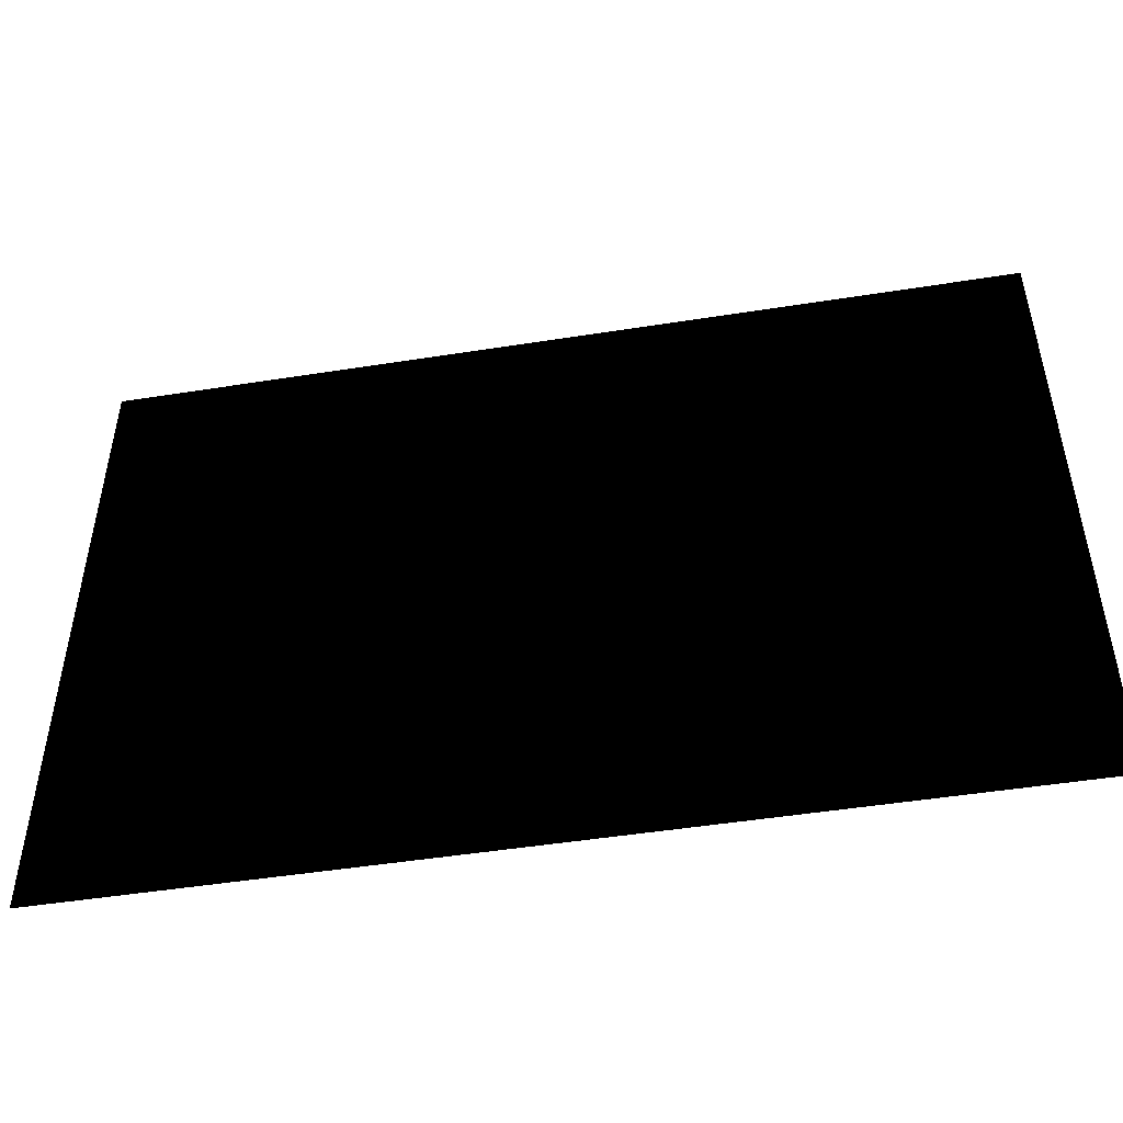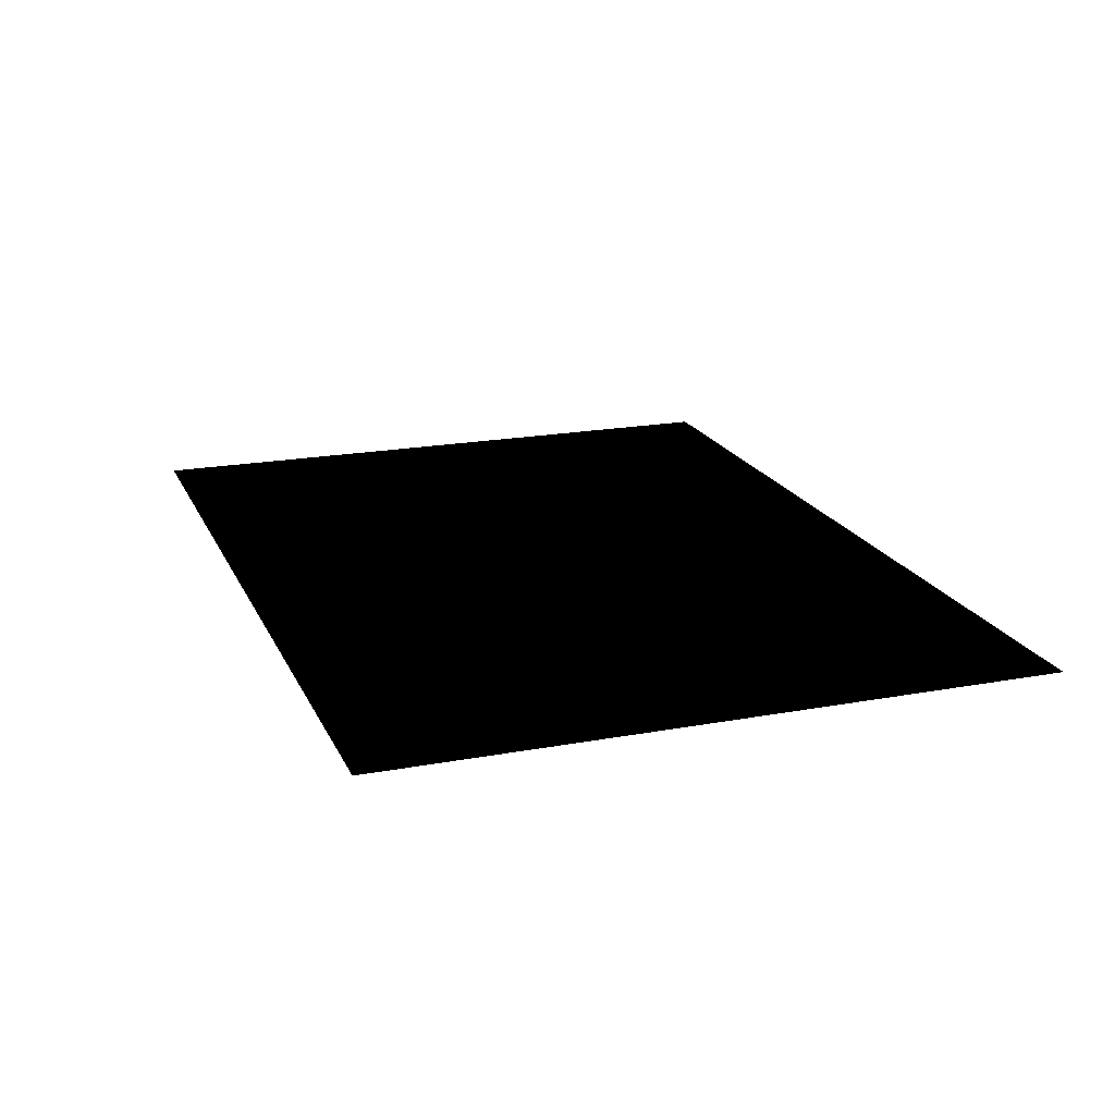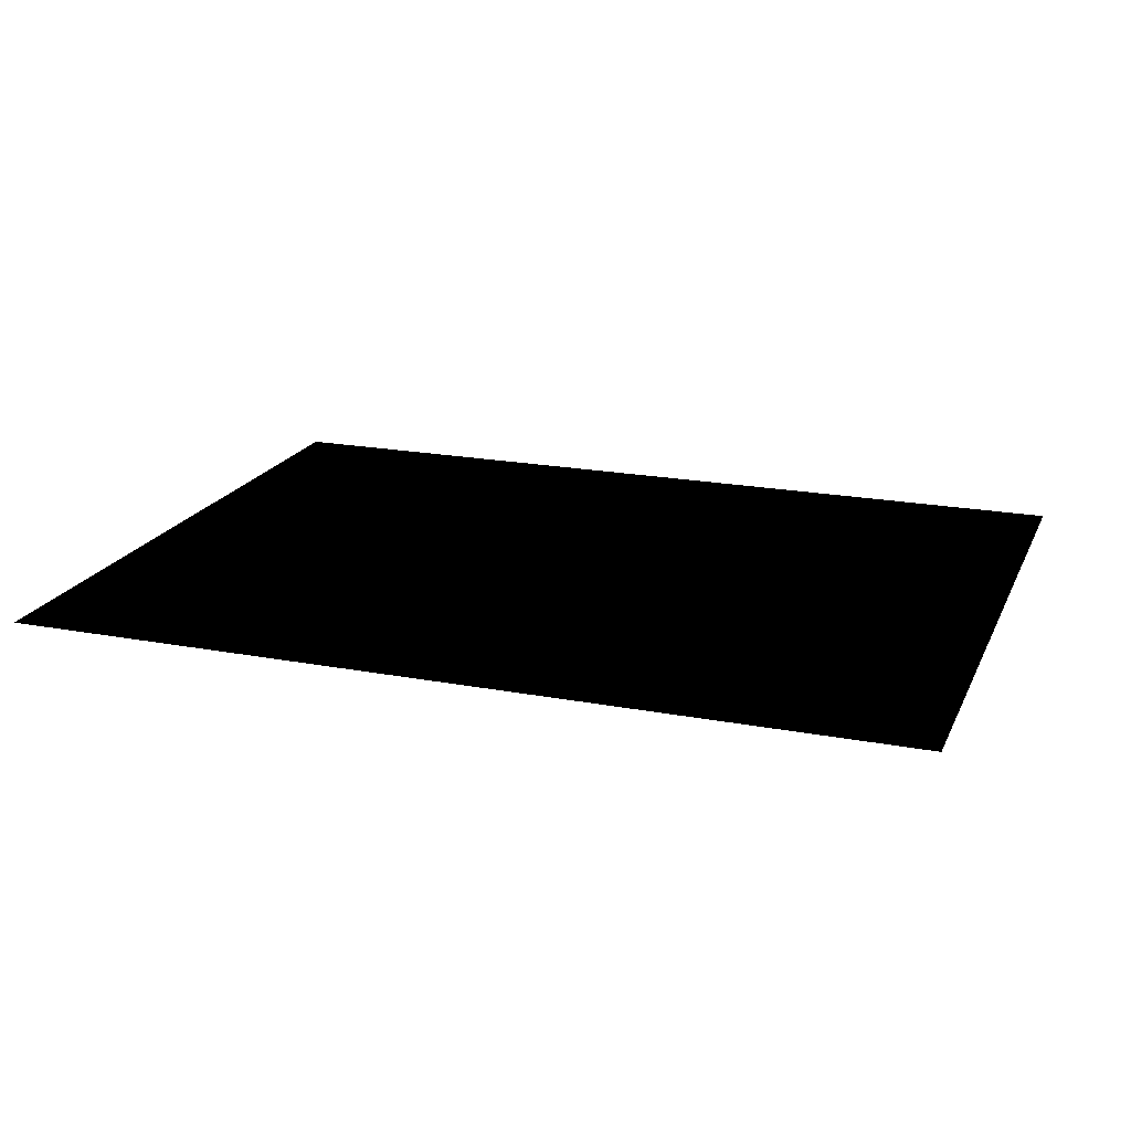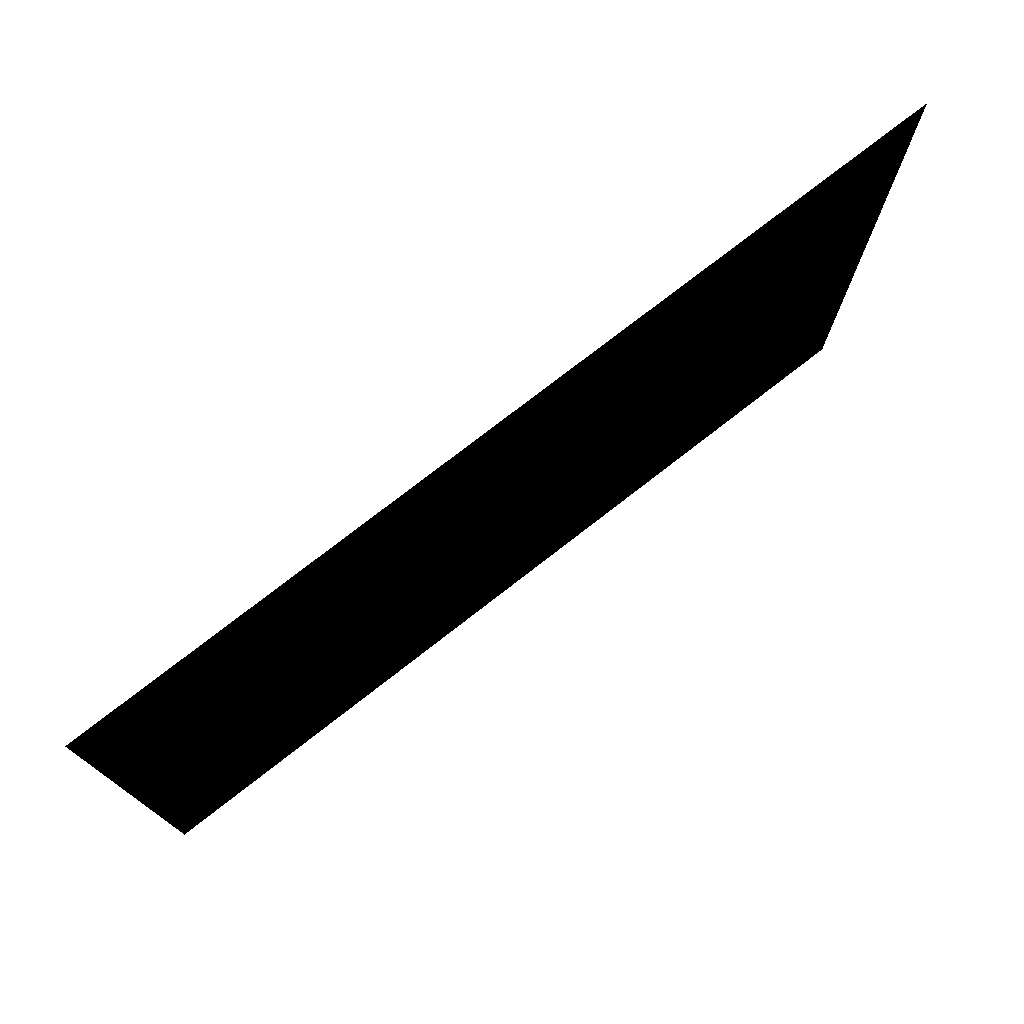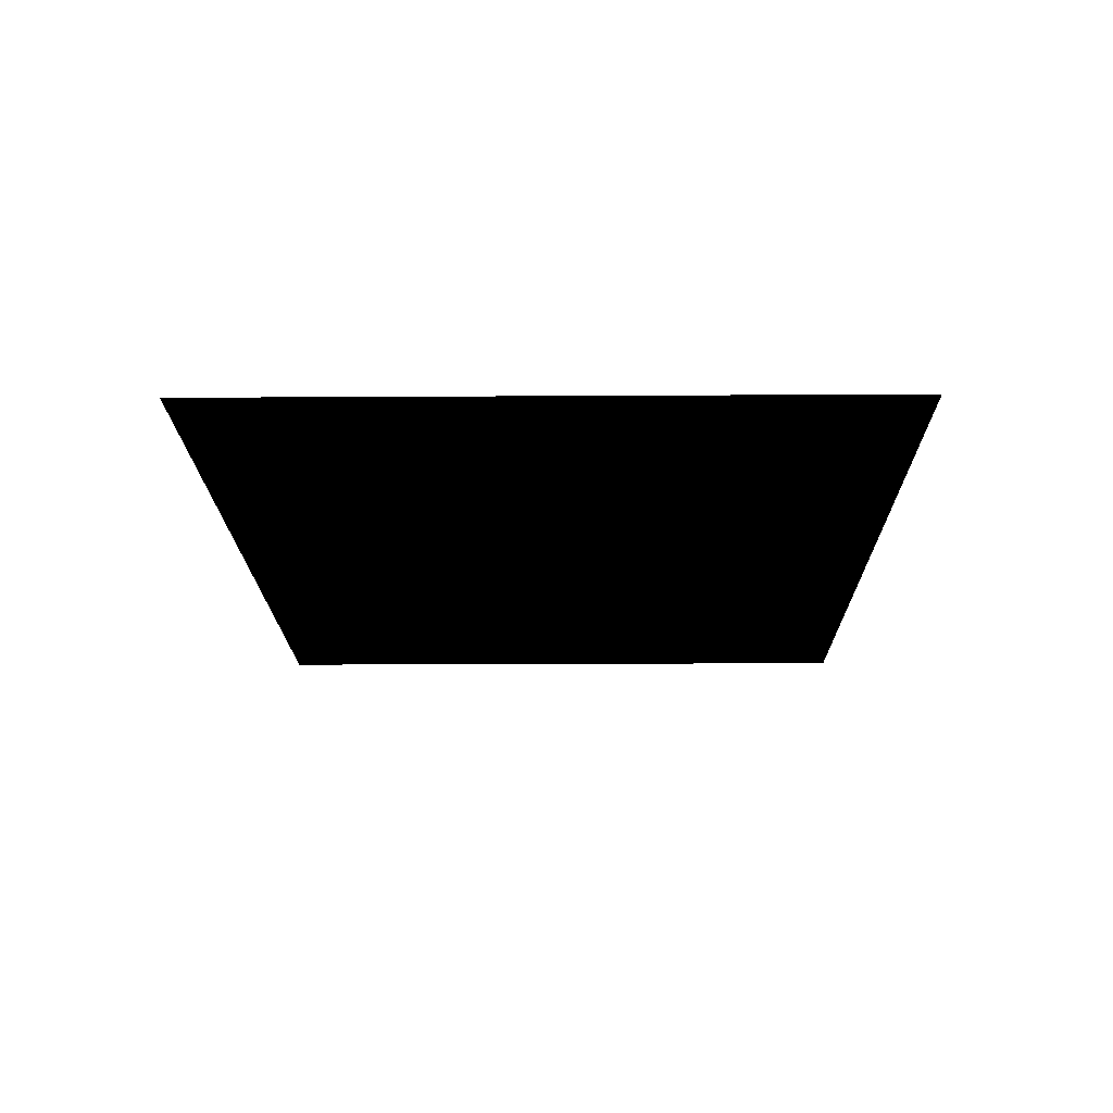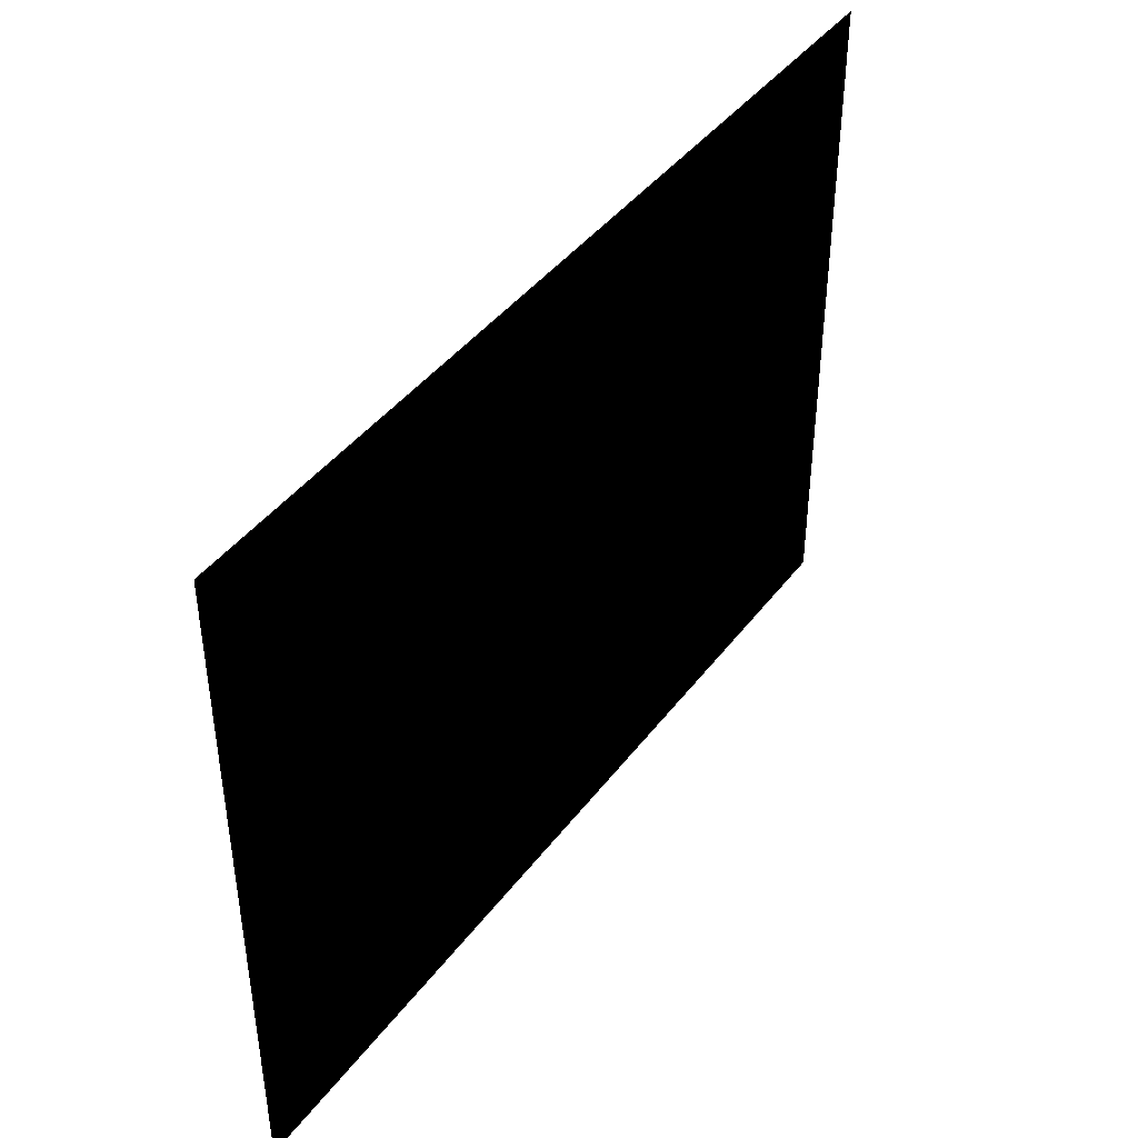
<metadata>
{"format":"obj","ext":"obj","renderer":"f3d","projection":"perspective","resolution":1024,"background":"white","views":[{"elev":-48.7,"azim":10.0,"up":"+Y"},{"elev":19.4,"azim":-109.2,"up":"+Z"},{"elev":19.6,"azim":-160.6,"up":"+Z"},{"elev":75.8,"azim":-37.9,"up":"+Y"},{"elev":-17.7,"azim":-89.3,"up":"+Z"},{"elev":42.6,"azim":124.0,"up":"+Y"}]}
</metadata>
<code>
g lians_4 (19)
v 2.911 2.384e-06 2.384e-06
v 2.911 -0.392 2.384e-06
v 2.463 -0.392 2.384e-06
v 2.463 2.384e-06 2.384e-06
v 2.015 2.384e-06 2.384e-06
v 2.015 -0.392 2.384e-06
v 1.567 2.384e-06 2.384e-06
v 1.567 -0.392 2.384e-06
v 1.119 2.384e-06 2.384e-06
v 1.119 -0.392 2.384e-06
v 0.6717 2.384e-06 2.384e-06
v 0.6717 -0.392 2.384e-06
v 0.2239 2.384e-06 2.384e-06
v 0.2239 -0.392 2.384e-06
v -0.2239 2.384e-06 2.384e-06
v -0.2239 -0.392 2.384e-06
v -0.6717 2.384e-06 2.384e-06
v -0.6717 -0.392 2.384e-06
v -1.119 2.384e-06 2.384e-06
v -1.119 -0.392 2.384e-06
v -1.567 2.384e-06 2.384e-06
v -1.567 -0.392 2.384e-06
v -2.015 2.384e-06 2.384e-06
v -2.015 -0.392 2.384e-06
v -2.463 2.384e-06 2.384e-06
v -2.463 -0.392 2.384e-06
v -2.911 2.384e-06 2.384e-06
v -2.911 -0.392 2.384e-06
v -0.2239 -0.7841 2.384e-06
v 0.2239 -0.7841 2.384e-06
v -0.2239 -1.176 2.384e-06
v 0.2239 -1.176 2.384e-06
v -0.2239 -1.568 2.384e-06
v 0.2239 -1.568 2.384e-06
v -0.2239 -1.96 2.384e-06
v 0.2239 -1.96 2.384e-06
v -0.2239 -2.352 2.384e-06
v 0.2239 -2.352 2.384e-06
v -0.2239 -2.744 2.384e-06
v 0.2239 -2.744 2.384e-06
v -0.2239 -3.136 2.384e-06
v 0.2239 -3.136 2.384e-06
v -0.2239 -3.528 2.384e-06
v 0.2239 -3.528 2.384e-06
v -0.2239 -3.92 2.384e-06
v 0.2239 -3.92 2.384e-06
v -0.2239 -4.312 2.384e-06
v -0.6717 -4.312 2.384e-06
v -0.6717 -3.92 2.384e-06
v -1.119 -4.312 2.384e-06
v -1.119 -3.92 2.384e-06
v -1.567 -4.312 2.384e-06
v -1.567 -3.92 2.384e-06
v -2.015 -4.312 2.384e-06
v -2.015 -3.92 2.384e-06
v -2.463 -4.312 2.384e-06
v -2.463 -3.92 2.384e-06
v -2.911 -4.312 2.384e-06
v -2.911 -3.92 2.384e-06
v 0.2239 -4.312 2.384e-06
v 0.6717 -3.92 2.384e-06
v 0.6717 -4.312 2.384e-06
v 1.119 -3.92 2.384e-06
v 1.119 -4.312 2.384e-06
v 1.567 -3.92 2.384e-06
v 1.567 -4.312 2.384e-06
v 2.015 -3.92 2.384e-06
v 2.015 -4.312 2.384e-06
v 2.463 -3.92 2.384e-06
v 2.463 -4.312 2.384e-06
v 2.911 -4.312 2.384e-06
v 2.911 -3.92 2.384e-06
v 2.463 -3.528 2.384e-06
v 2.911 -3.528 2.384e-06
v 2.015 -3.528 2.384e-06
v 1.567 -3.528 2.384e-06
v 1.119 -3.528 2.384e-06
v 0.6717 -3.528 2.384e-06
v 2.463 -3.136 2.384e-06
v 2.911 -3.136 2.384e-06
v 2.015 -3.136 2.384e-06
v 1.567 -3.136 2.384e-06
v 1.119 -3.136 2.384e-06
v 0.6717 -3.136 2.384e-06
v 2.463 -2.744 2.384e-06
v 2.911 -2.744 2.384e-06
v 2.015 -2.744 2.384e-06
v 1.567 -2.744 2.384e-06
v 1.119 -2.744 2.384e-06
v 0.6717 -2.744 2.384e-06
v 2.463 -2.352 2.384e-06
v 2.911 -2.352 2.384e-06
v 2.015 -2.352 2.384e-06
v 1.567 -2.352 2.384e-06
v 1.119 -2.352 2.384e-06
v 0.6717 -2.352 2.384e-06
v 2.463 -1.96 2.384e-06
v 2.911 -1.96 2.384e-06
v 2.015 -1.96 2.384e-06
v 1.567 -1.96 2.384e-06
v 1.119 -1.96 2.384e-06
v 0.6717 -1.96 2.384e-06
v 2.463 -1.568 2.384e-06
v 2.911 -1.568 2.384e-06
v 2.015 -1.568 2.384e-06
v 1.567 -1.568 2.384e-06
v 1.119 -1.568 2.384e-06
v 0.6717 -1.568 2.384e-06
v 2.463 -1.176 2.384e-06
v 2.911 -1.176 2.384e-06
v 2.015 -1.176 2.384e-06
v 1.567 -1.176 2.384e-06
v 1.119 -1.176 2.384e-06
v 0.6717 -1.176 2.384e-06
v 2.463 -0.7841 2.384e-06
v 2.911 -0.7841 2.384e-06
v 2.015 -0.7841 2.384e-06
v 1.567 -0.7841 2.384e-06
v 1.119 -0.7841 2.384e-06
v 0.6717 -0.7841 2.384e-06
v -0.6717 -3.528 2.384e-06
v -1.119 -3.528 2.384e-06
v -1.567 -3.528 2.384e-06
v -2.015 -3.528 2.384e-06
v -2.463 -3.528 2.384e-06
v -2.911 -3.528 2.384e-06
v -0.6717 -3.136 2.384e-06
v -1.119 -3.136 2.384e-06
v -1.567 -3.136 2.384e-06
v -2.015 -3.136 2.384e-06
v -2.463 -3.136 2.384e-06
v -2.911 -3.136 2.384e-06
v -0.6717 -2.744 2.384e-06
v -1.119 -2.744 2.384e-06
v -1.567 -2.744 2.384e-06
v -2.015 -2.744 2.384e-06
v -2.463 -2.744 2.384e-06
v -2.911 -2.744 2.384e-06
v -0.6717 -2.352 2.384e-06
v -1.119 -2.352 2.384e-06
v -1.567 -2.352 2.384e-06
v -2.015 -2.352 2.384e-06
v -2.463 -2.352 2.384e-06
v -2.911 -2.352 2.384e-06
v -0.6717 -1.96 2.384e-06
v -1.119 -1.96 2.384e-06
v -1.567 -1.96 2.384e-06
v -2.015 -1.96 2.384e-06
v -2.463 -1.96 2.384e-06
v -2.911 -1.96 2.384e-06
v -0.6717 -1.568 2.384e-06
v -1.119 -1.568 2.384e-06
v -1.567 -1.568 2.384e-06
v -2.015 -1.568 2.384e-06
v -2.463 -1.568 2.384e-06
v -2.911 -1.568 2.384e-06
v -0.6717 -1.176 2.384e-06
v -1.119 -1.176 2.384e-06
v -1.567 -1.176 2.384e-06
v -2.015 -1.176 2.384e-06
v -2.463 -1.176 2.384e-06
v -2.911 -1.176 2.384e-06
v -0.6717 -0.7841 2.384e-06
v -1.119 -0.7841 2.384e-06
v -1.567 -0.7841 2.384e-06
v -2.015 -0.7841 2.384e-06
v -2.463 -0.7841 2.384e-06
v -2.911 -0.7841 2.384e-06
g lians_4 (19)_0
f 3 2 1
f 4 3 1
f 3 4 5
f 6 3 5
f 6 5 7
f 8 6 7
f 8 7 9
f 10 8 9
f 10 9 11
f 12 10 11
f 12 11 13
f 14 12 13
f 14 13 15
f 16 14 15
f 16 15 17
f 18 16 17
f 18 17 19
f 20 18 19
f 20 19 21
f 22 20 21
f 22 21 23
f 24 22 23
f 24 23 25
f 26 24 25
f 26 25 27
f 28 26 27
f 14 16 29
f 30 14 29
f 30 29 31
f 32 30 31
f 32 31 33
f 34 32 33
f 34 33 35
f 36 34 35
f 36 35 37
f 38 36 37
f 38 37 39
f 40 38 39
f 40 39 41
f 42 40 41
f 42 41 43
f 44 42 43
f 44 43 45
f 46 44 45
f 46 45 47
f 47 45 48
f 45 49 48
f 45 43 49
f 48 49 50
f 49 51 50
f 50 51 52
f 51 53 52
f 52 53 54
f 53 55 54
f 54 55 56
f 55 57 56
f 56 57 58
f 57 59 58
f 60 46 47
f 61 46 60
f 62 61 60
f 63 61 62
f 64 63 62
f 65 63 64
f 66 65 64
f 67 65 66
f 68 67 66
f 69 67 68
f 70 69 68
f 69 70 71
f 72 69 71
f 73 69 72
f 69 73 67
f 74 73 72
f 73 75 67
f 67 75 65
f 75 76 65
f 65 76 63
f 76 77 63
f 63 77 61
f 77 78 61
f 61 78 46
f 78 44 46
f 79 73 74
f 73 79 75
f 80 79 74
f 79 81 75
f 75 81 76
f 81 82 76
f 76 82 77
f 82 83 77
f 77 83 78
f 83 84 78
f 78 84 44
f 84 42 44
f 85 79 80
f 79 85 81
f 86 85 80
f 85 87 81
f 81 87 82
f 87 88 82
f 82 88 83
f 88 89 83
f 83 89 84
f 89 90 84
f 84 90 42
f 90 40 42
f 91 85 86
f 85 91 87
f 92 91 86
f 91 93 87
f 87 93 88
f 93 94 88
f 88 94 89
f 94 95 89
f 89 95 90
f 95 96 90
f 90 96 40
f 96 38 40
f 97 91 92
f 91 97 93
f 98 97 92
f 97 99 93
f 93 99 94
f 99 100 94
f 94 100 95
f 100 101 95
f 95 101 96
f 101 102 96
f 96 102 38
f 102 36 38
f 103 97 98
f 97 103 99
f 104 103 98
f 103 105 99
f 99 105 100
f 105 106 100
f 100 106 101
f 106 107 101
f 101 107 102
f 107 108 102
f 102 108 36
f 108 34 36
f 109 103 104
f 103 109 105
f 110 109 104
f 109 111 105
f 105 111 106
f 111 112 106
f 106 112 107
f 112 113 107
f 107 113 108
f 113 114 108
f 108 114 34
f 114 32 34
f 115 109 110
f 109 115 111
f 116 115 110
f 115 117 111
f 111 117 112
f 117 118 112
f 112 118 113
f 118 119 113
f 113 119 114
f 119 120 114
f 114 120 32
f 120 30 32
f 3 115 116
f 115 3 117
f 2 3 116
f 3 6 117
f 117 6 118
f 6 8 118
f 118 8 119
f 8 10 119
f 119 10 120
f 10 12 120
f 120 12 30
f 12 14 30
f 43 121 49
f 49 121 51
f 121 122 51
f 51 122 53
f 122 123 53
f 53 123 55
f 123 124 55
f 55 124 57
f 124 125 57
f 57 125 59
f 125 126 59
f 43 41 121
f 41 127 121
f 121 127 122
f 127 128 122
f 122 128 123
f 128 129 123
f 123 129 124
f 129 130 124
f 124 130 125
f 130 131 125
f 125 131 126
f 131 132 126
f 41 39 127
f 39 133 127
f 127 133 128
f 133 134 128
f 128 134 129
f 134 135 129
f 129 135 130
f 135 136 130
f 130 136 131
f 136 137 131
f 131 137 132
f 137 138 132
f 39 37 133
f 37 139 133
f 133 139 134
f 139 140 134
f 134 140 135
f 140 141 135
f 135 141 136
f 141 142 136
f 136 142 137
f 142 143 137
f 137 143 138
f 143 144 138
f 37 35 139
f 35 145 139
f 139 145 140
f 145 146 140
f 140 146 141
f 146 147 141
f 141 147 142
f 147 148 142
f 142 148 143
f 148 149 143
f 143 149 144
f 149 150 144
f 35 33 145
f 33 151 145
f 145 151 146
f 151 152 146
f 146 152 147
f 152 153 147
f 147 153 148
f 153 154 148
f 148 154 149
f 154 155 149
f 149 155 150
f 155 156 150
f 33 31 151
f 31 157 151
f 151 157 152
f 157 158 152
f 152 158 153
f 158 159 153
f 153 159 154
f 159 160 154
f 154 160 155
f 160 161 155
f 155 161 156
f 161 162 156
f 31 29 157
f 29 163 157
f 157 163 158
f 163 164 158
f 158 164 159
f 164 165 159
f 159 165 160
f 165 166 160
f 160 166 161
f 166 167 161
f 161 167 162
f 167 168 162
f 29 16 163
f 16 18 163
f 163 18 164
f 18 20 164
f 164 20 165
f 20 22 165
f 165 22 166
f 22 24 166
f 166 24 167
f 24 26 167
f 167 26 168
f 26 28 168

</code>
